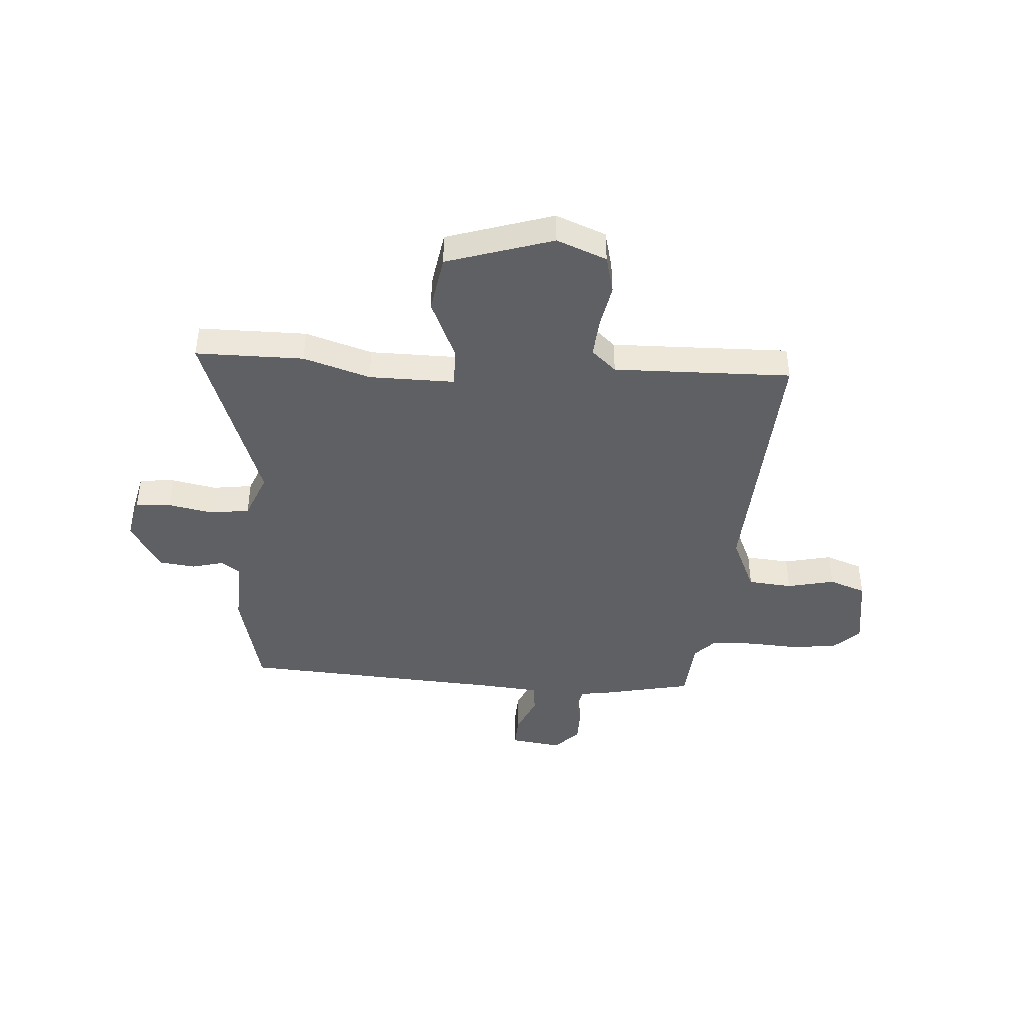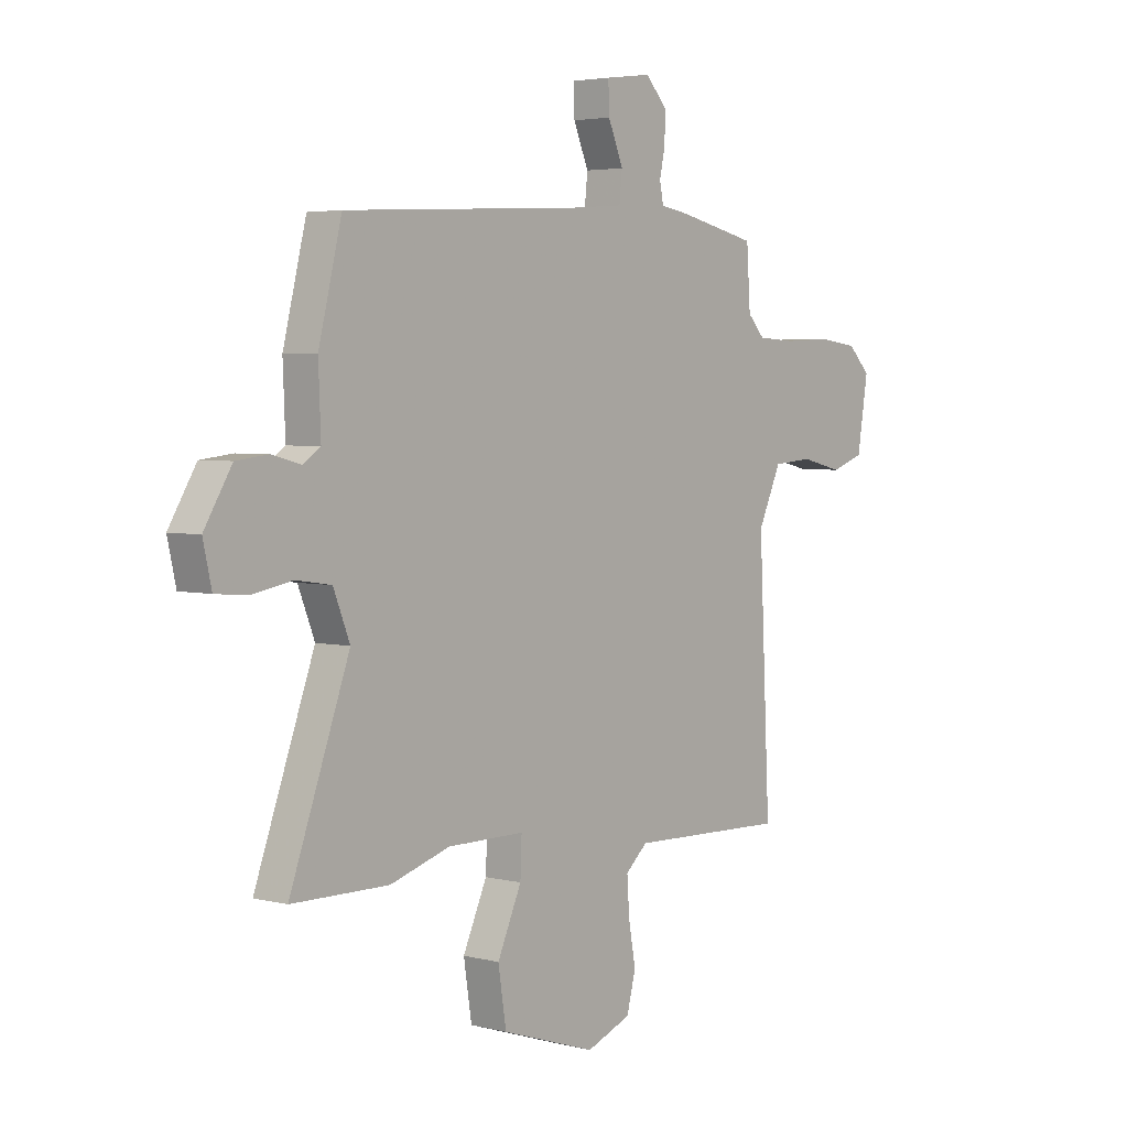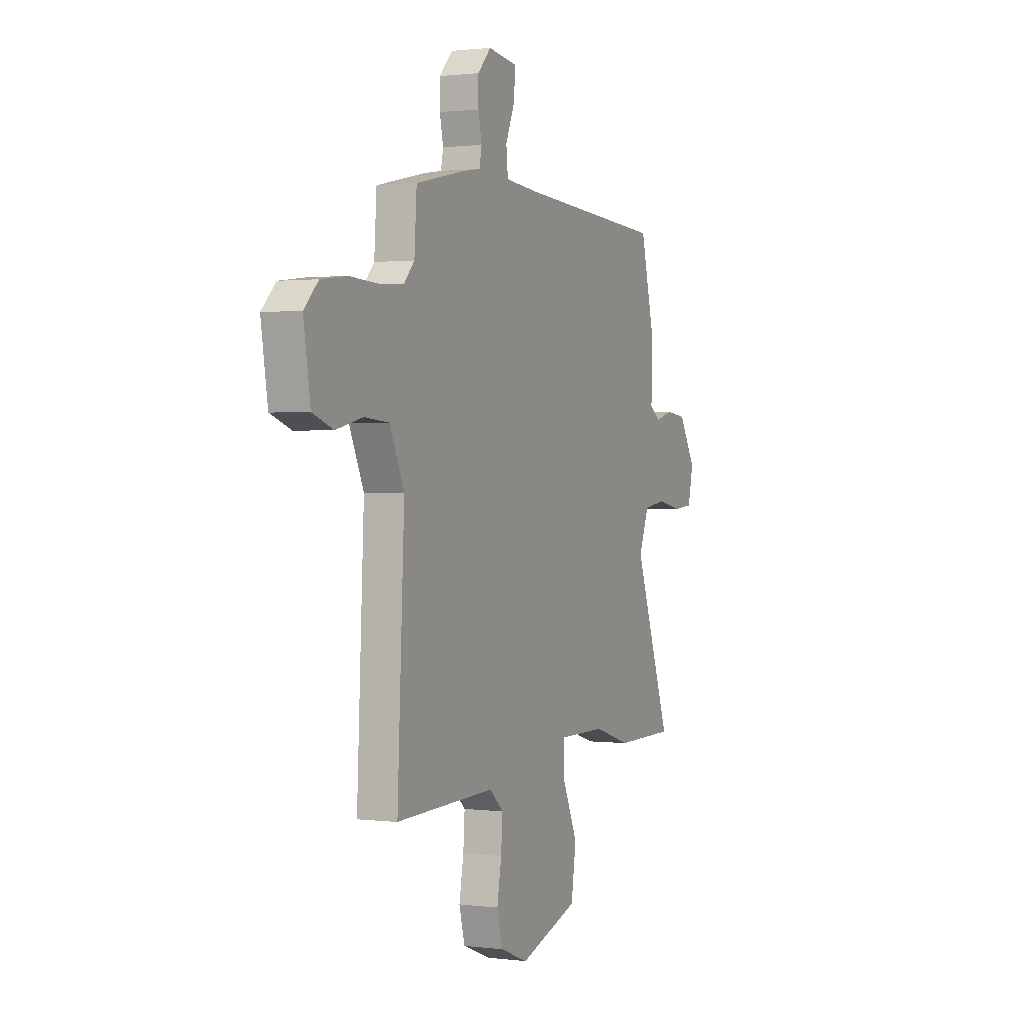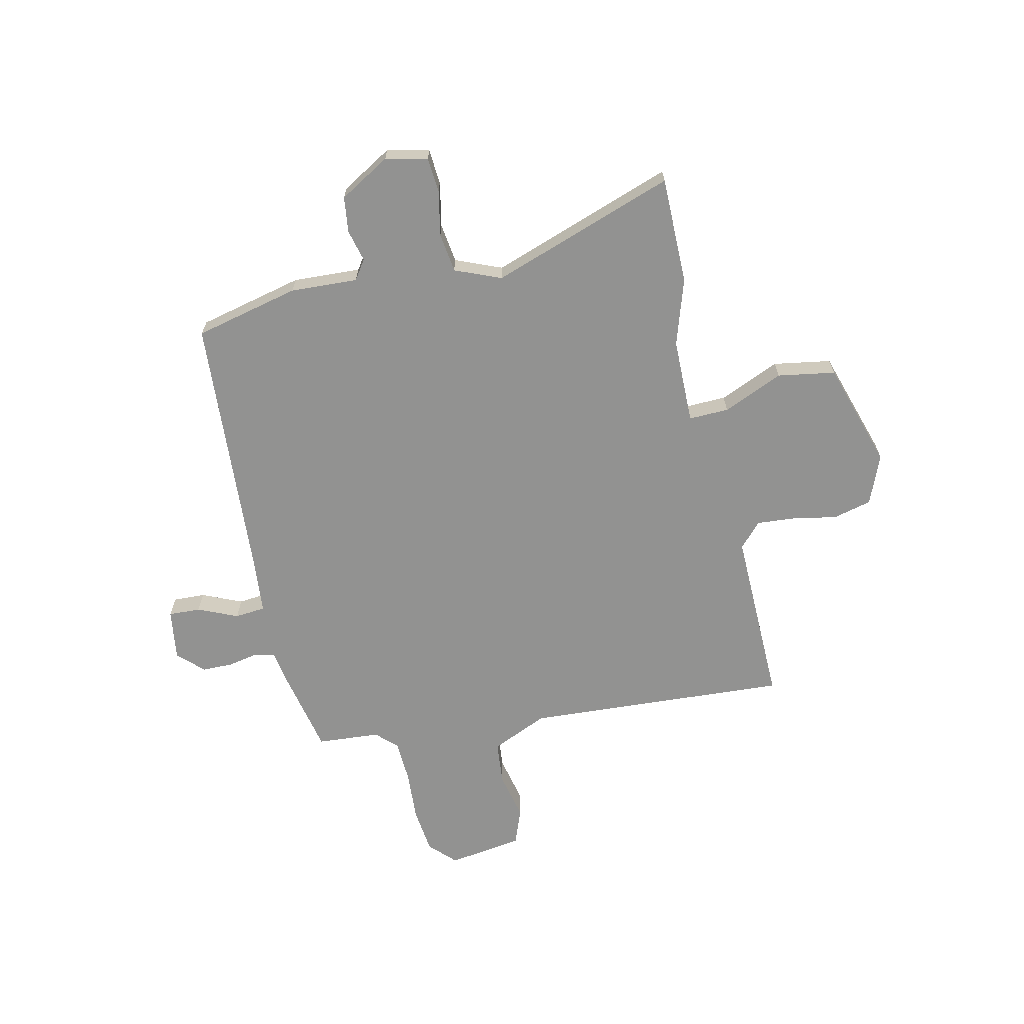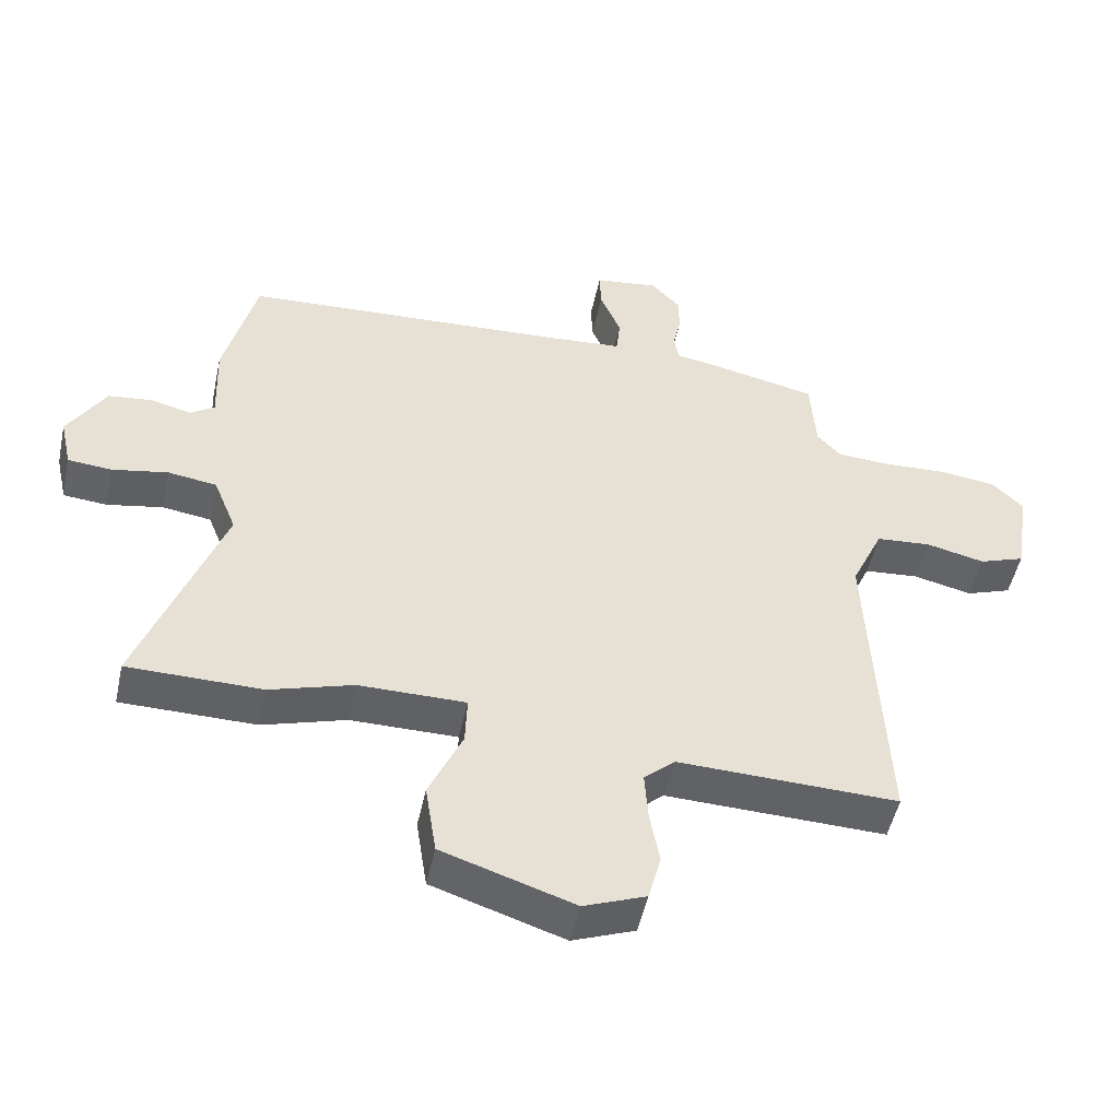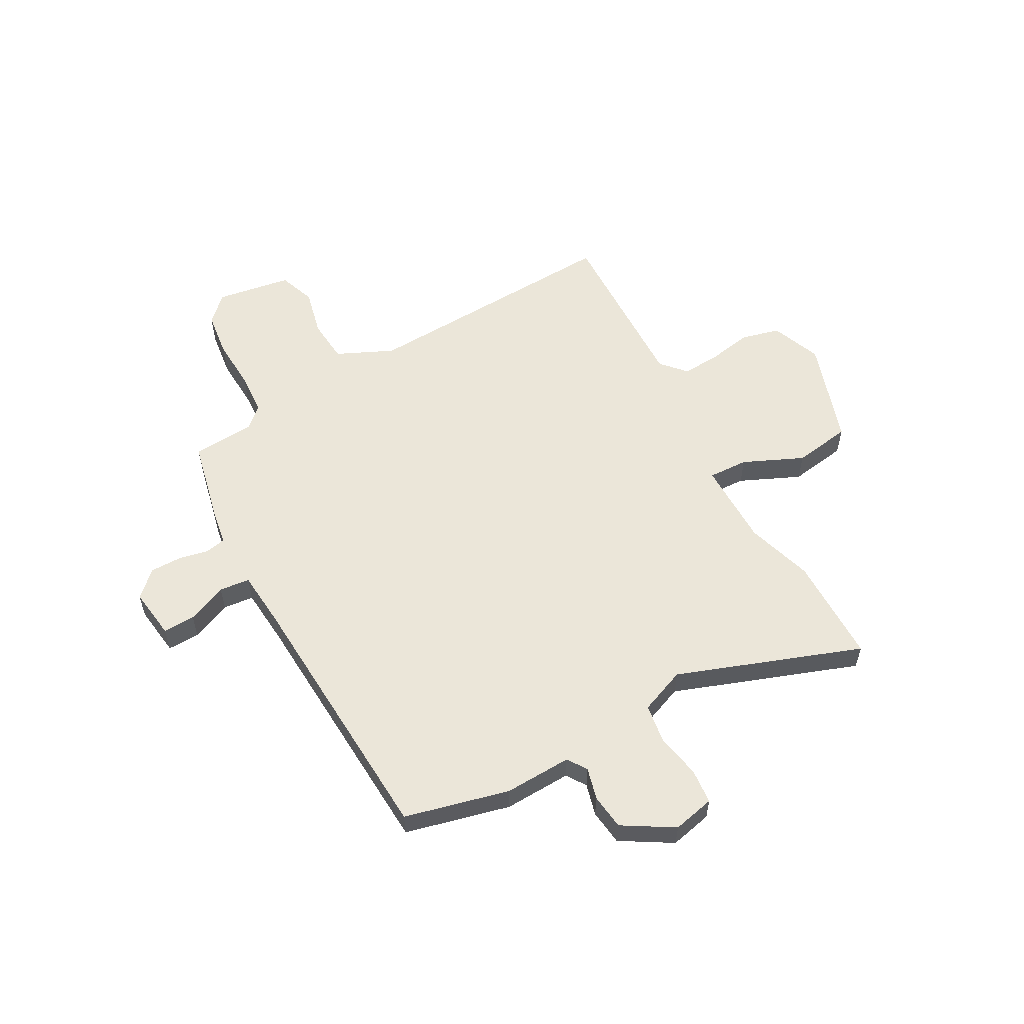
<metadata>
{"format":"obj","ext":"obj","renderer":"f3d","projection":"perspective","resolution":1024,"background":"white","views":[{"elev":-42.5,"azim":175.6,"up":"+Y"},{"elev":3.8,"azim":129.8,"up":"+Z"},{"elev":1.0,"azim":-65.5,"up":"+Z"},{"elev":-66.3,"azim":102.0,"up":"+Y"},{"elev":-50.3,"azim":167.9,"up":"+Z"},{"elev":56.6,"azim":61.1,"up":"+Y"}]}
</metadata>
<code>
v 0.586 0.07 -0.499
v 0.381 0.07 -0.501
v 0.254 0.07 -0.462
v 0.091 0.07 -0.462
v 0.094 0.07 -0.538
v 0.145 0.07 -0.652
v 0.128 0.07 -0.762
v -0.073 0.07 -0.828
v -0.168 0.07 -0.791
v -0.187 0.07 -0.718
v -0.172 0.07 -0.634
v -0.167 0.07 -0.56
v -0.214 0.07 -0.518
v -0.551 0.07 -0.528
v -0.527 0.07 -0.025
v -0.576 0.07 0.082
v -0.66 0.07 0.089
v -0.75 0.07 0.068
v -0.82 0.07 0.093
v -0.843 0.07 0.236
v -0.795 0.07 0.284
v -0.708 0.07 0.295
v -0.609 0.07 0.29
v -0.528 0.07 0.295
v -0.492 0.07 0.334
v -0.484 0.07 0.454
v -0.317 0.07 0.491
v -0.256 0.07 0.501
v -0.248 0.07 0.541
v -0.26 0.07 0.597
v -0.26 0.07 0.656
v -0.215 0.07 0.704
v -0.117 0.07 0.691
v -0.119 0.07 0.63
v -0.151 0.07 0.554
v -0.145 0.07 0.496
v -0.034 0.07 0.487
v 0.472 0.07 0.459
v 0.521 0.07 0.26
v 0.516 0.07 0.132
v 0.553 0.07 0.107
v 0.614 0.07 0.123
v 0.682 0.07 0.115
v 0.74 0.07 0.019
v 0.722 0.07 -0.061
v 0.655 0.07 -0.067
v 0.57 0.07 -0.051
v 0.495 0.07 -0.062
v 0.46 0.07 -0.15
v 0.586 0 -0.499
v 0.381 0 -0.501
v 0.254 0 -0.462
v 0.091 0 -0.462
v 0.094 0 -0.538
v 0.145 0 -0.652
v 0.128 0 -0.762
v -0.073 0 -0.828
v -0.168 0 -0.791
v -0.187 0 -0.718
v -0.172 0 -0.634
v -0.167 0 -0.56
v -0.214 0 -0.518
v -0.551 0 -0.528
v -0.527 0 -0.025
v -0.576 0 0.082
v -0.66 0 0.089
v -0.75 0 0.068
v -0.82 0 0.093
v -0.843 0 0.236
v -0.795 0 0.284
v -0.708 0 0.295
v -0.609 0 0.29
v -0.528 0 0.295
v -0.492 0 0.334
v -0.484 0 0.454
v -0.317 0 0.491
v -0.256 0 0.501
v -0.248 0 0.541
v -0.26 0 0.597
v -0.26 0 0.656
v -0.215 0 0.704
v -0.117 0 0.691
v -0.119 0 0.63
v -0.151 0 0.554
v -0.145 0 0.496
v -0.034 0 0.487
v 0.472 0 0.459
v 0.521 0 0.26
v 0.516 0 0.132
v 0.553 0 0.107
v 0.614 0 0.123
v 0.682 0 0.115
v 0.74 0 0.019
v 0.722 0 -0.061
v 0.655 0 -0.067
v 0.57 0 -0.051
v 0.495 0 -0.062
v 0.46 0 -0.15
f 44 45 46 47
f 44 47 48
f 41 42 43 44
f 41 44 48
f 40 41 48 49
f 37 38 39 40
f 36 37 40 49
f 32 33 34 35
f 32 35 36
f 29 30 31 32
f 28 29 32 36
f 25 26 27 28
f 24 25 28 36
f 20 21 22 23
f 20 23 24
f 17 18 19 20
f 16 17 20 24
f 15 16 24 36
f 13 14 15 36
f 8 9 10 11
f 8 11 12
f 5 6 7 8
f 4 5 8 12
f 49 1 2 3
f 49 3 4
f 13 36 49
f 4 12 13 49
f 96 95 94 93
f 97 96 93
f 93 92 91 90
f 97 93 90
f 98 97 90 89
f 89 88 87 86
f 98 89 86 85
f 84 83 82 81
f 85 84 81
f 81 80 79 78
f 85 81 78 77
f 77 76 75 74
f 85 77 74 73
f 72 71 70 69
f 73 72 69
f 69 68 67 66
f 73 69 66 65
f 85 73 65 64
f 85 64 63 62
f 60 59 58 57
f 61 60 57
f 57 56 55 54
f 61 57 54 53
f 52 51 50 98
f 53 52 98
f 98 85 62
f 98 62 61 53
f 1 50 51 2
f 2 51 52 3
f 3 52 53 4
f 4 53 54 5
f 5 54 55 6
f 6 55 56 7
f 7 56 57 8
f 8 57 58 9
f 9 58 59 10
f 10 59 60 11
f 11 60 61 12
f 12 61 62 13
f 13 62 63 14
f 14 63 64 15
f 15 64 65 16
f 16 65 66 17
f 17 66 67 18
f 18 67 68 19
f 19 68 69 20
f 20 69 70 21
f 21 70 71 22
f 22 71 72 23
f 23 72 73 24
f 24 73 74 25
f 25 74 75 26
f 26 75 76 27
f 27 76 77 28
f 28 77 78 29
f 29 78 79 30
f 30 79 80 31
f 31 80 81 32
f 32 81 82 33
f 33 82 83 34
f 34 83 84 35
f 35 84 85 36
f 36 85 86 37
f 37 86 87 38
f 38 87 88 39
f 39 88 89 40
f 40 89 90 41
f 41 90 91 42
f 42 91 92 43
f 43 92 93 44
f 44 93 94 45
f 45 94 95 46
f 46 95 96 47
f 47 96 97 48
f 48 97 98 49
f 49 98 50 1

</code>
